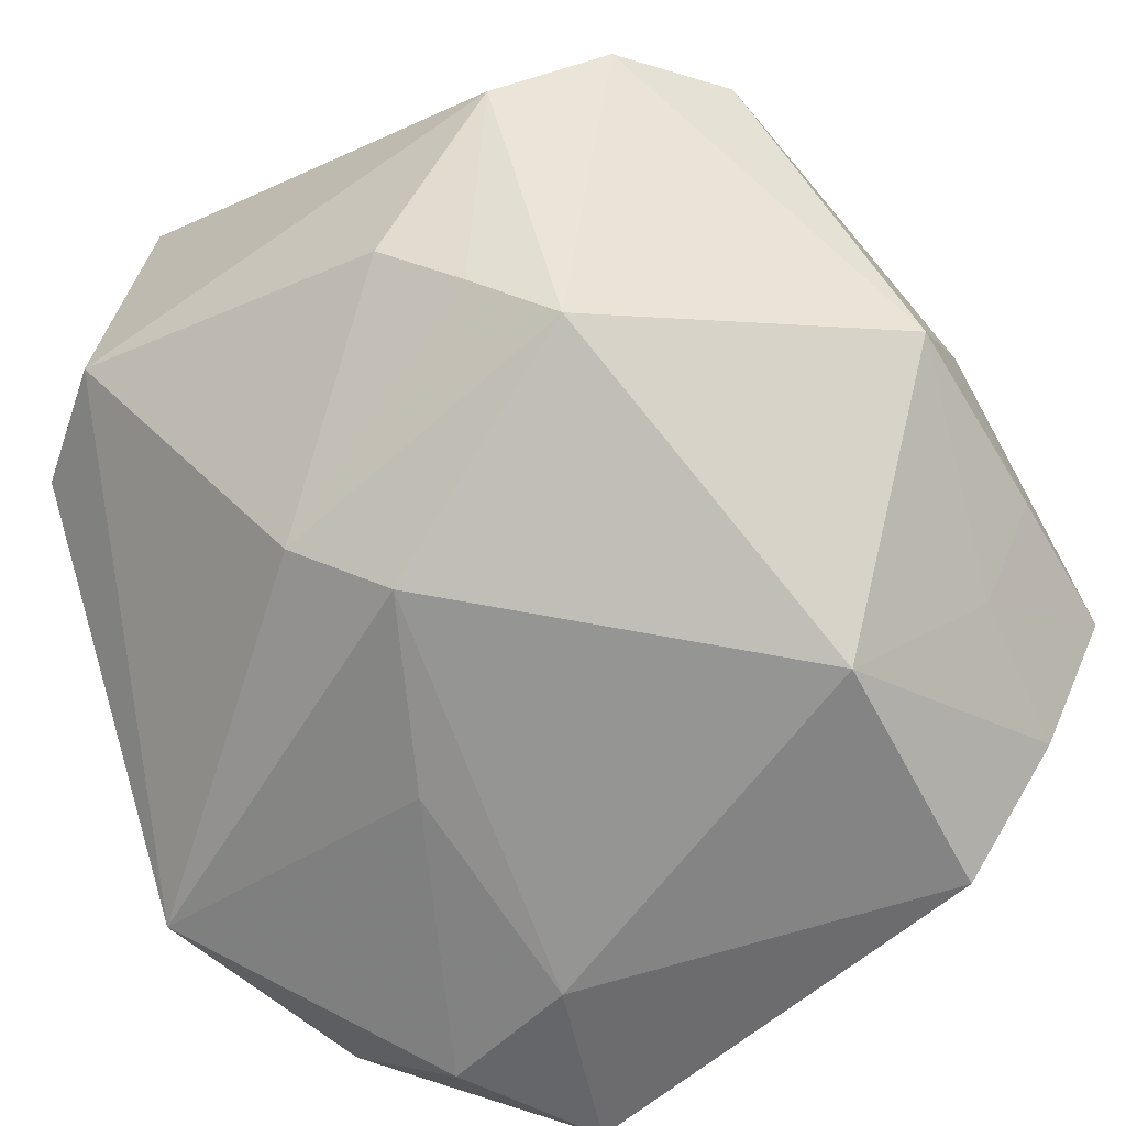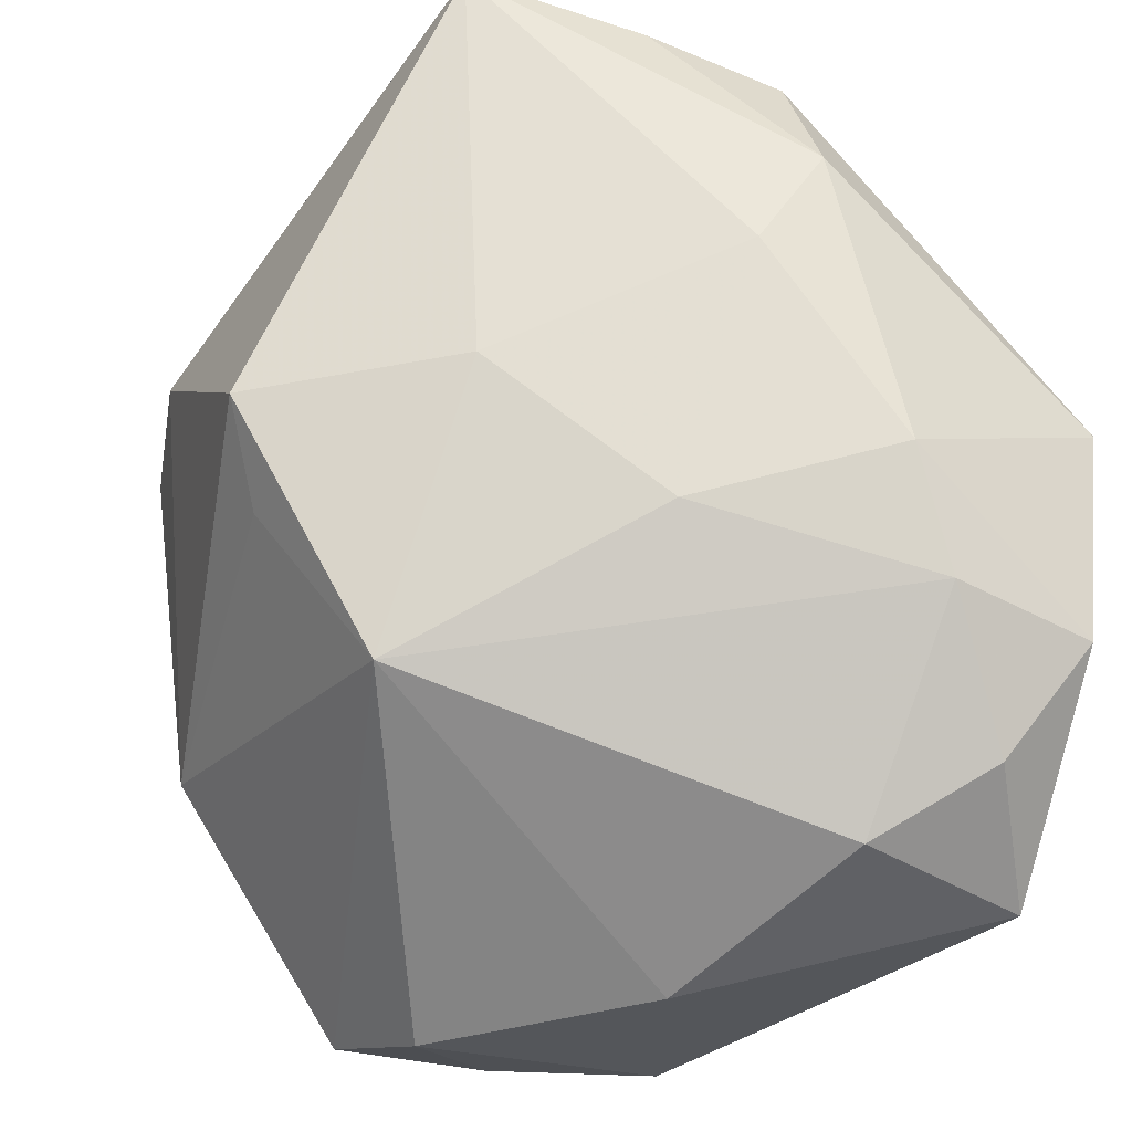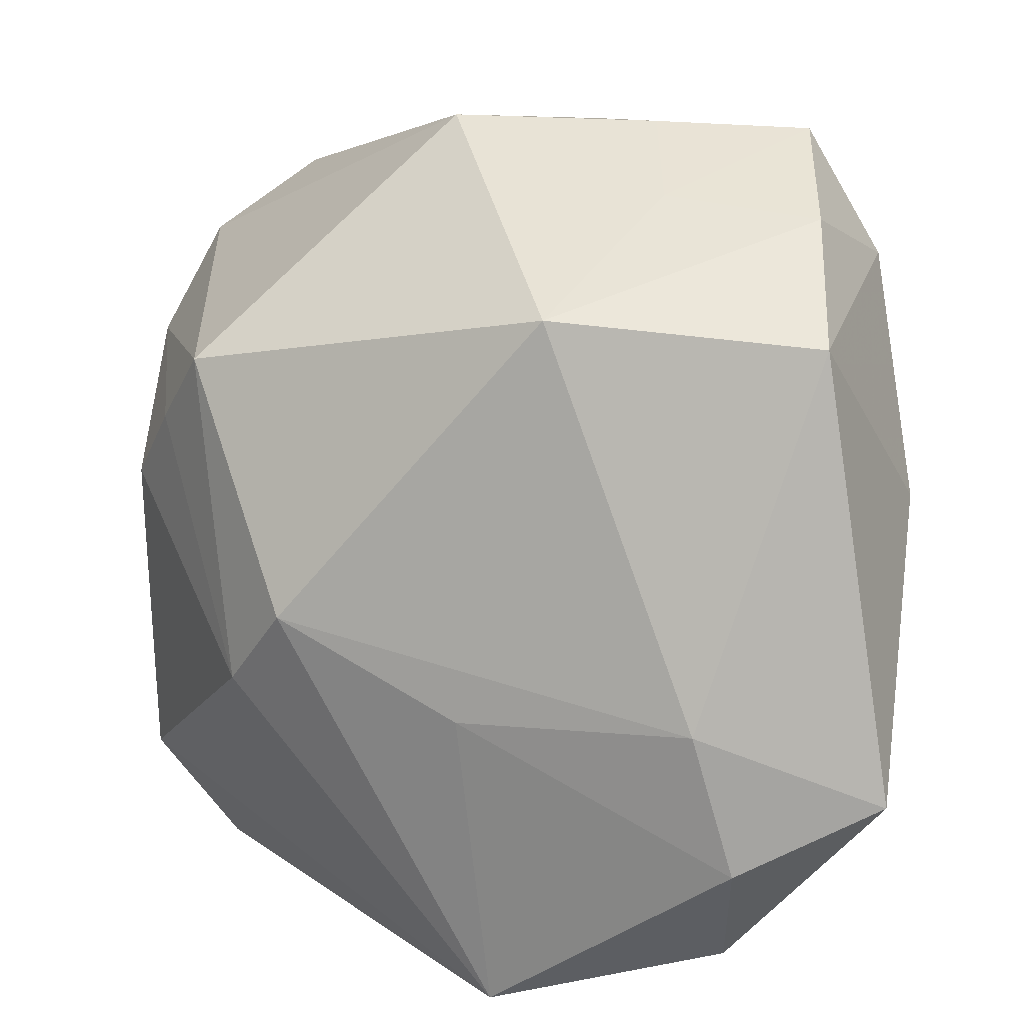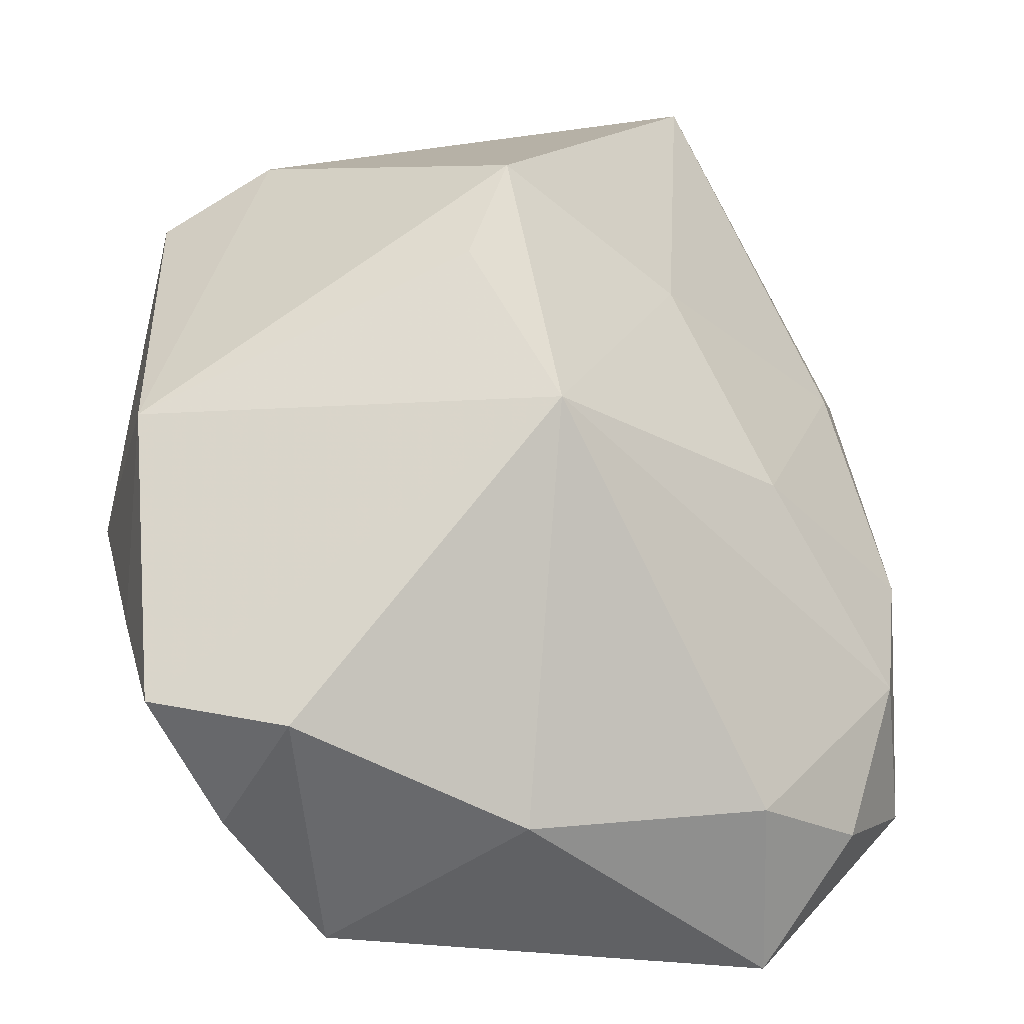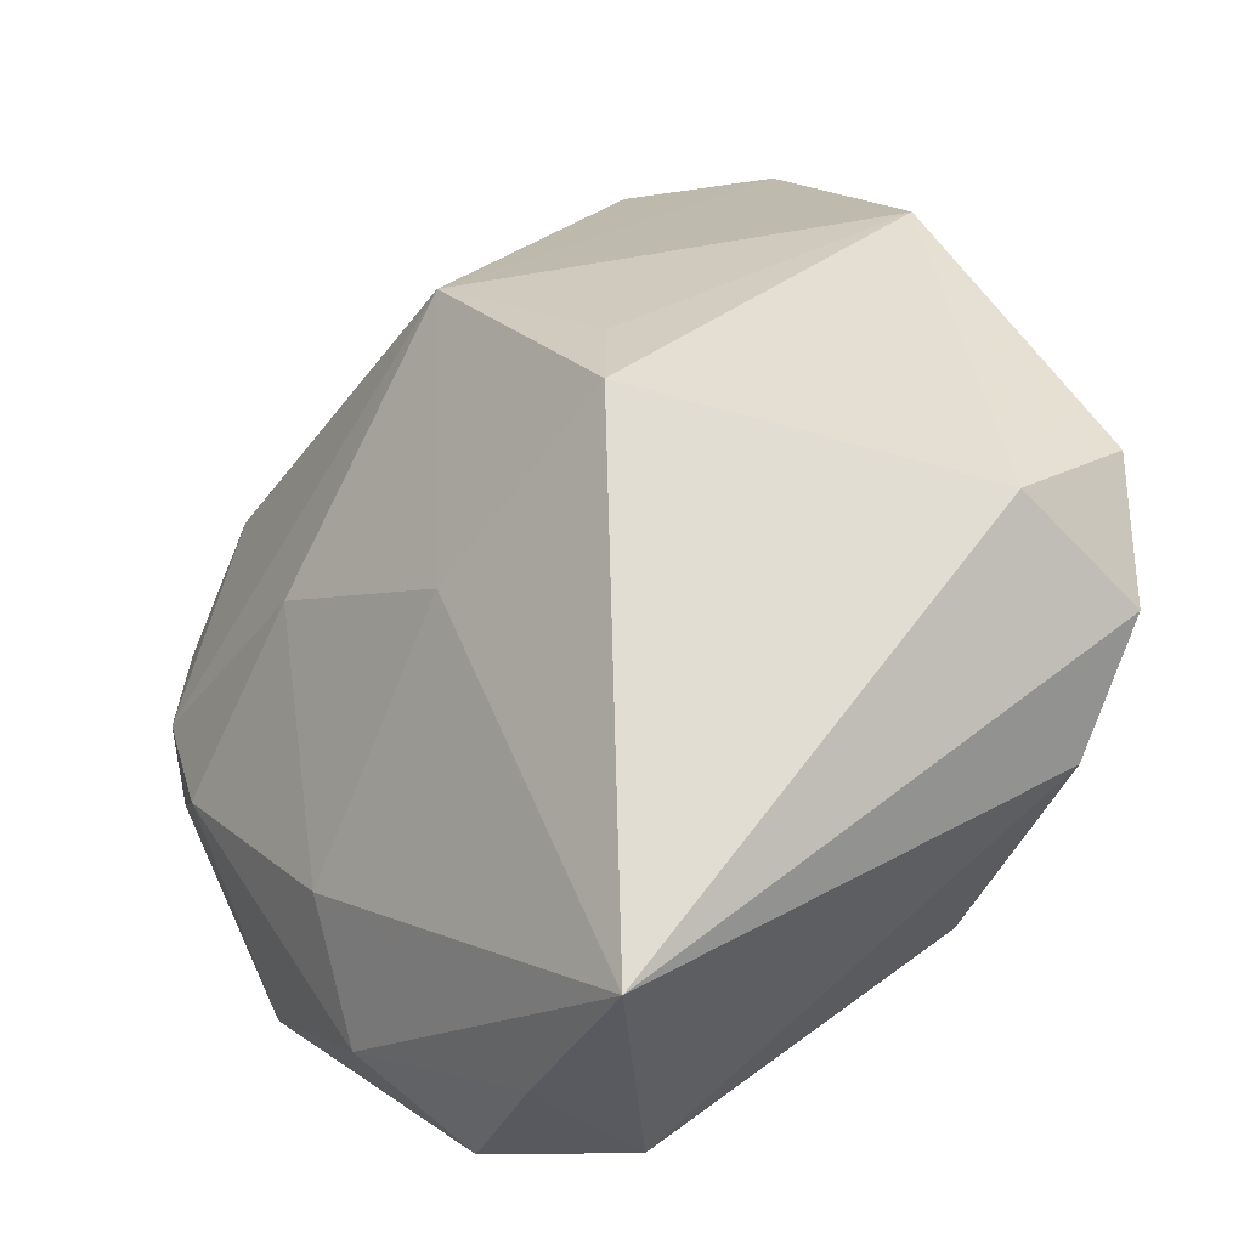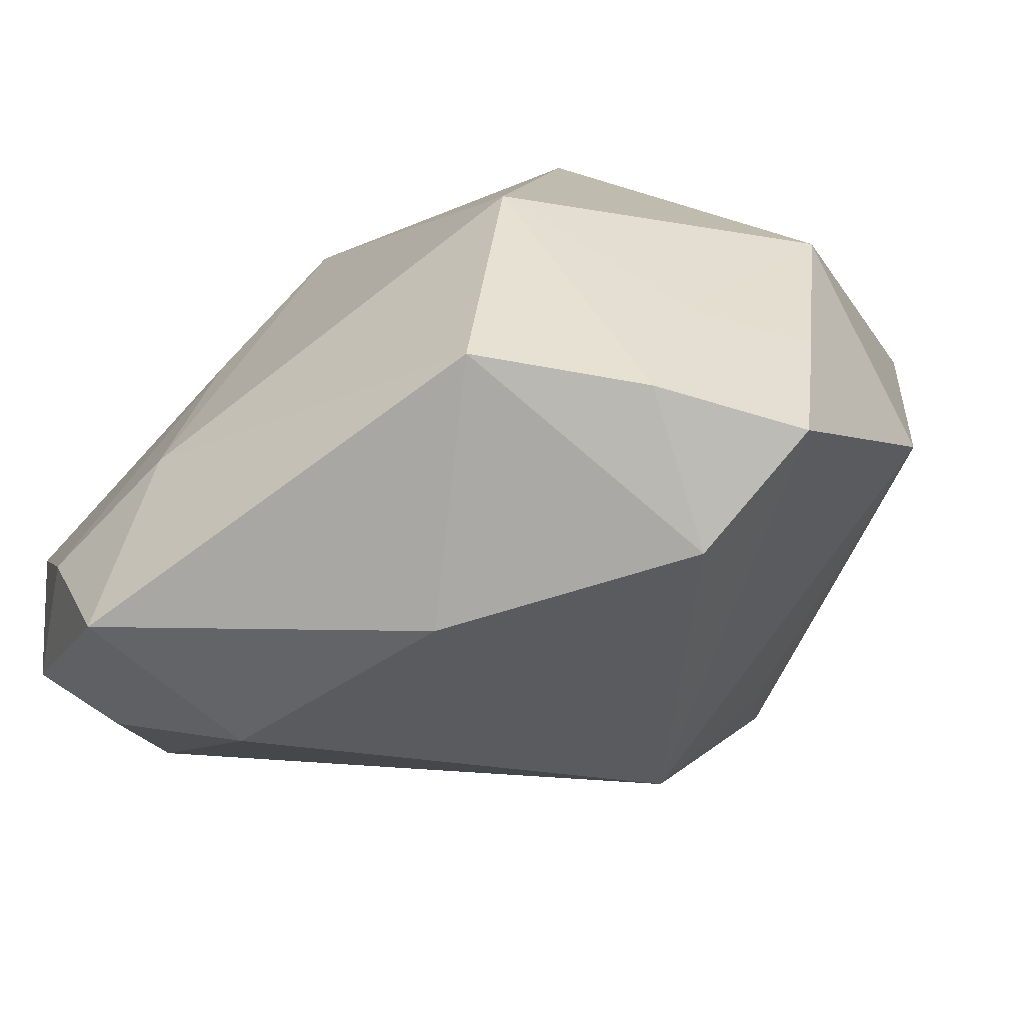
<metadata>
{"format":"obj","ext":"obj","renderer":"f3d","projection":"perspective","resolution":1024,"background":"white","views":[{"elev":-51.8,"azim":-148.5,"up":"+Z"},{"elev":-50.7,"azim":50.2,"up":"+Y"},{"elev":-73.2,"azim":-90.7,"up":"+Z"},{"elev":18.1,"azim":-13.5,"up":"+Z"},{"elev":66.6,"azim":141.1,"up":"+Z"},{"elev":-50.5,"azim":-136.5,"up":"+Y"}]}
</metadata>
<code>
v -0.01694 0.01585 0.02721
v 0.01226 -0.003785 0.01942
v -0.0151 0.02345 -0.008834
v -0.006123 -0.03129 -0.01286
v -0.00138 -0.02178 0.01668
v -0.03076 -0.008031 0.01347
v -0.01202 0.02878 0.01564
v 0.02695 0.02377 0.01605
v 0.02107 -0.0257 -0.01894
v 0.02133 0.0256 0.02871
v -0.03271 -0.01182 -0.0018
v -0.03271 0.003688 0.0004845
v -0.02566 0.0164 0.02218
v -0.01986 -0.02309 -0.02406
v 0.02943 -0.01095 -0.00457
v 0.01883 -0.01737 -0.02807
v 0.03228 0.01223 0.004232
v 0.01317 -0.02836 -0.02807
v 0.002238 0.01647 -0.01905
v -0.00538 -0.008929 0.02489
v 0.02236 0.02911 0.006337
v 0.007901 -0.01411 -0.02807
v -0.02002 0.02457 0.02015
v -0.02133 -0.002968 -0.02213
v 0.01243 -0.02989 -0.01399
v 0.02799 -0.01757 -0.02186
v 0.02656 -0.01854 -0.01006
v -0.03253 -0.02344 -0.003503
v 0.03245 0.0002499 -0.02096
v 0.008601 0.02038 -0.01476
v -0.003529 0.02919 0.0006204
v -0.02303 -0.02918 -0.003985
v -0.02838 -0.01203 -0.01031
v -0.001244 -0.004064 0.03042
v 0.02834 0.003292 0.007528
v 0.01764 -0.01449 0.006266
v 0.0304 0.02254 0.005679
v -0.009331 0.02645 -0.004111
v 0.00884 0.003002 -0.02315
v -0.02729 -0.02338 -0.01365
f 12 23 3
f 28 5 6
f 29 21 37
f 7 23 10
f 10 21 7
f 3 23 7
f 7 38 3
f 13 12 6
f 23 12 13
f 3 19 24
f 24 22 14
f 19 22 24
f 24 12 3
f 6 5 20
f 20 34 6
f 5 34 20
f 14 22 18
f 10 34 2
f 2 34 5
f 8 21 10
f 8 37 21
f 30 21 29
f 29 19 30
f 30 19 3
f 3 38 30
f 31 7 21
f 38 7 31
f 21 30 31
f 31 30 38
f 1 34 10
f 10 23 1
f 23 13 1
f 6 34 1
f 1 13 6
f 39 19 29
f 39 22 19
f 12 24 33
f 14 18 4
f 18 25 4
f 4 25 5
f 29 15 26
f 16 18 22
f 16 39 29
f 22 39 16
f 29 26 16
f 16 26 18
f 36 2 5
f 37 8 17
f 17 15 29
f 29 37 17
f 17 8 10
f 12 33 11
f 11 33 28
f 6 12 11
f 11 28 6
f 40 24 14
f 28 33 40
f 40 33 24
f 5 28 32
f 32 4 5
f 28 40 32
f 14 4 32
f 32 40 14
f 27 26 15
f 15 36 27
f 5 25 27
f 27 36 5
f 9 25 18
f 18 26 9
f 9 27 25
f 26 27 9
f 35 17 10
f 15 17 35
f 10 2 35
f 35 36 15
f 2 36 35

</code>
